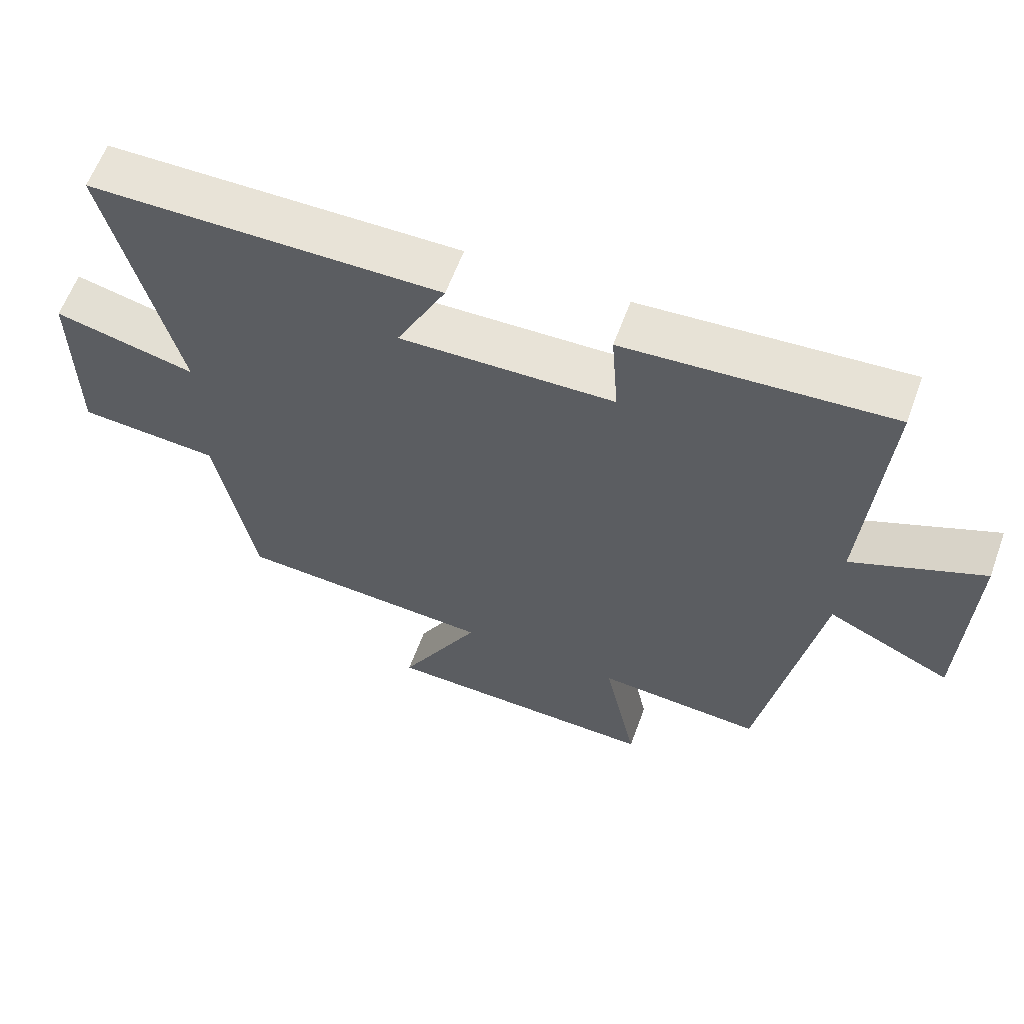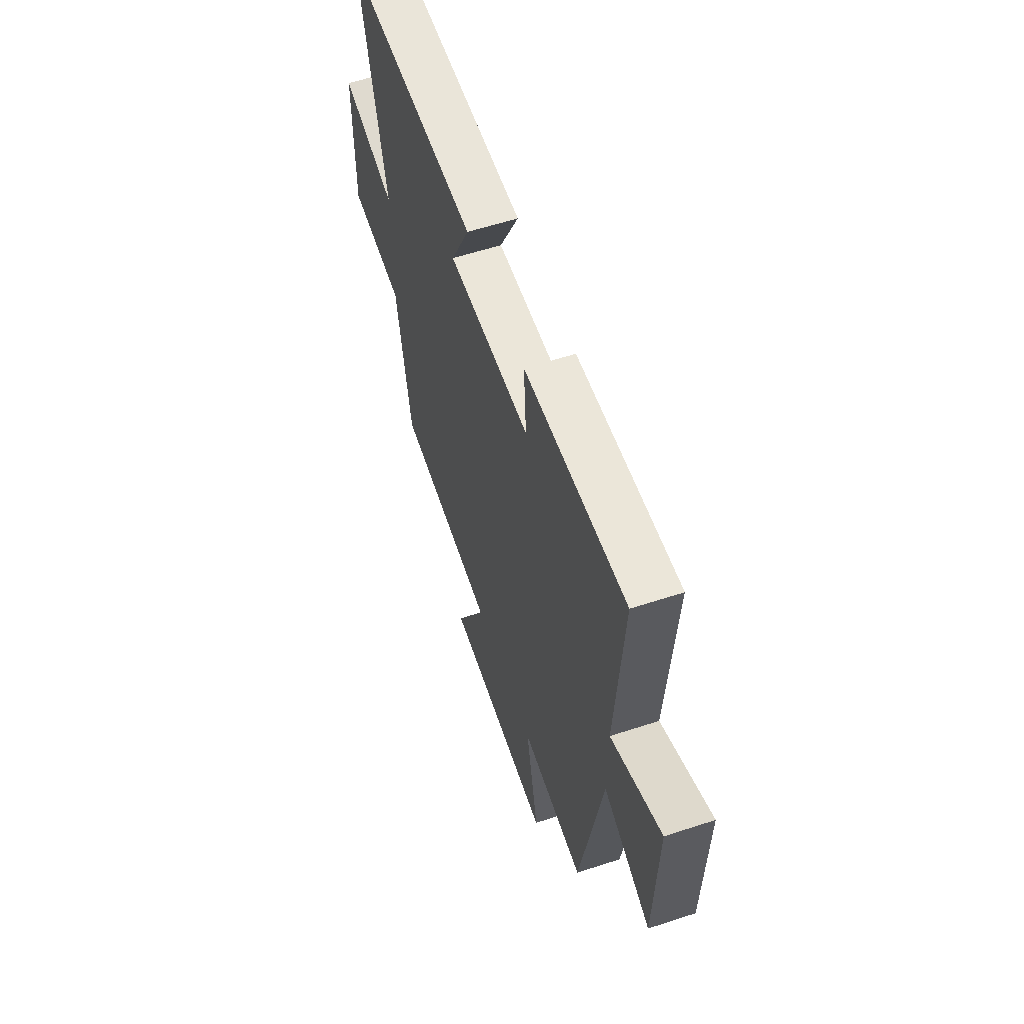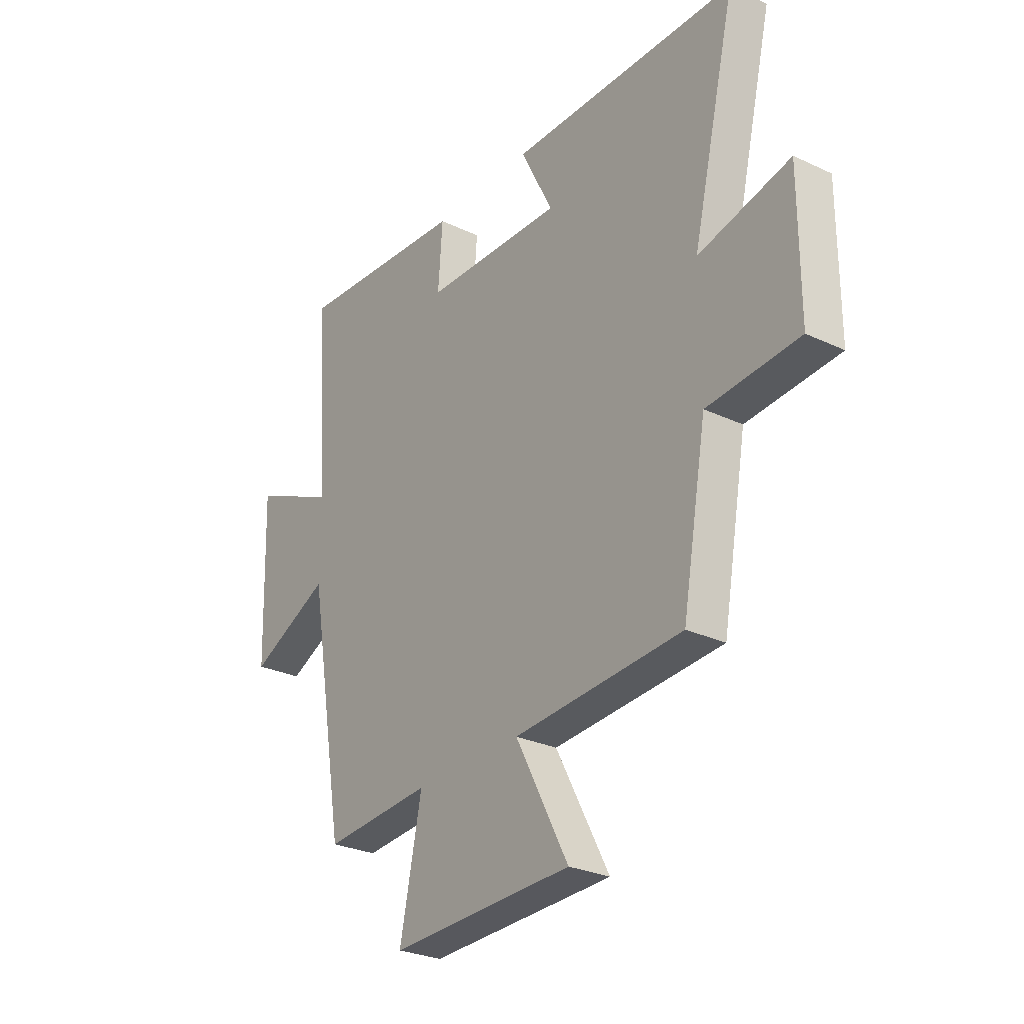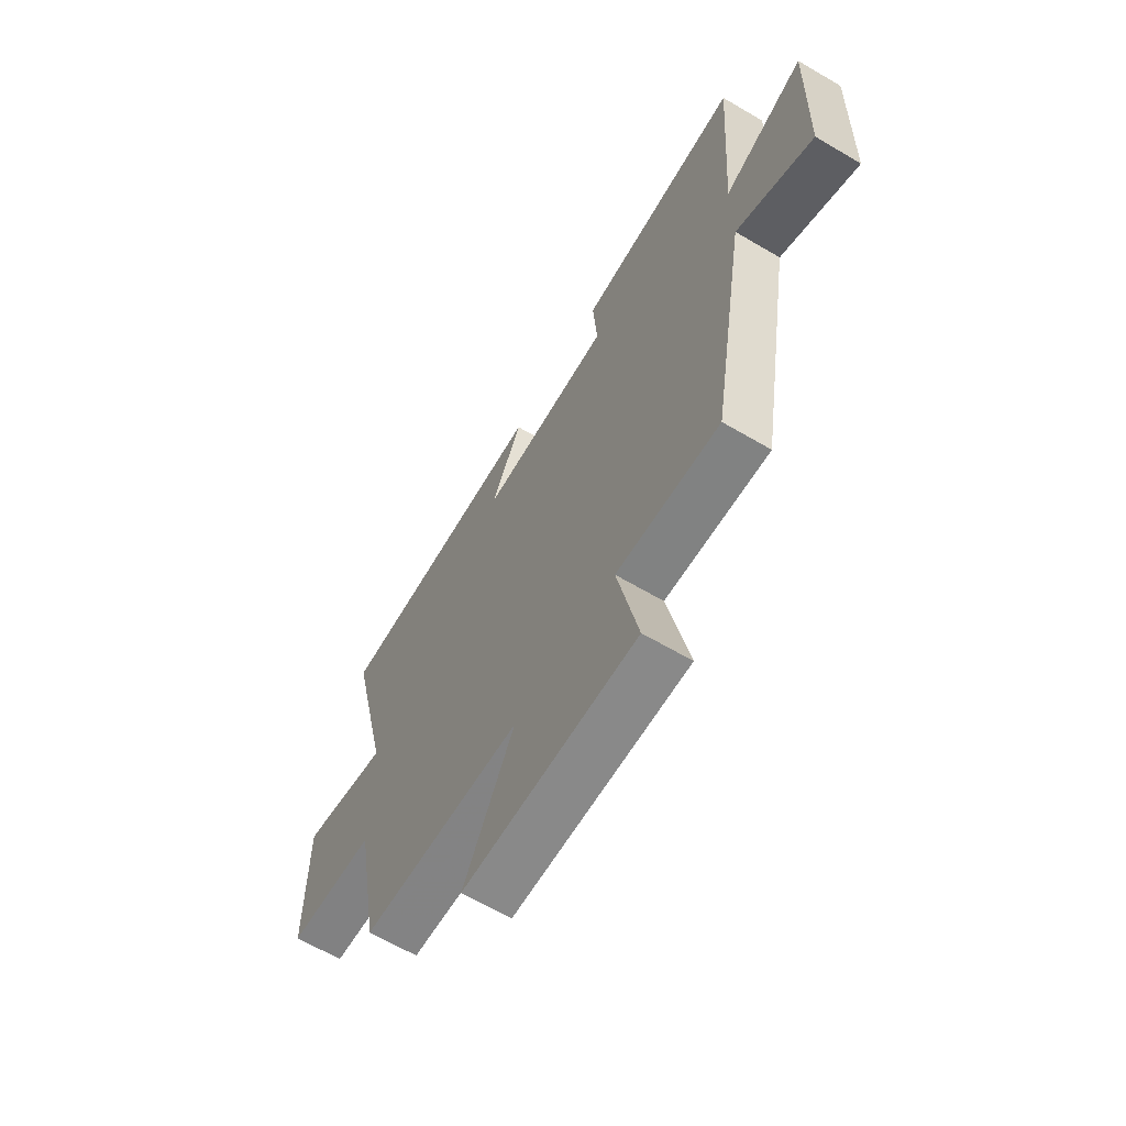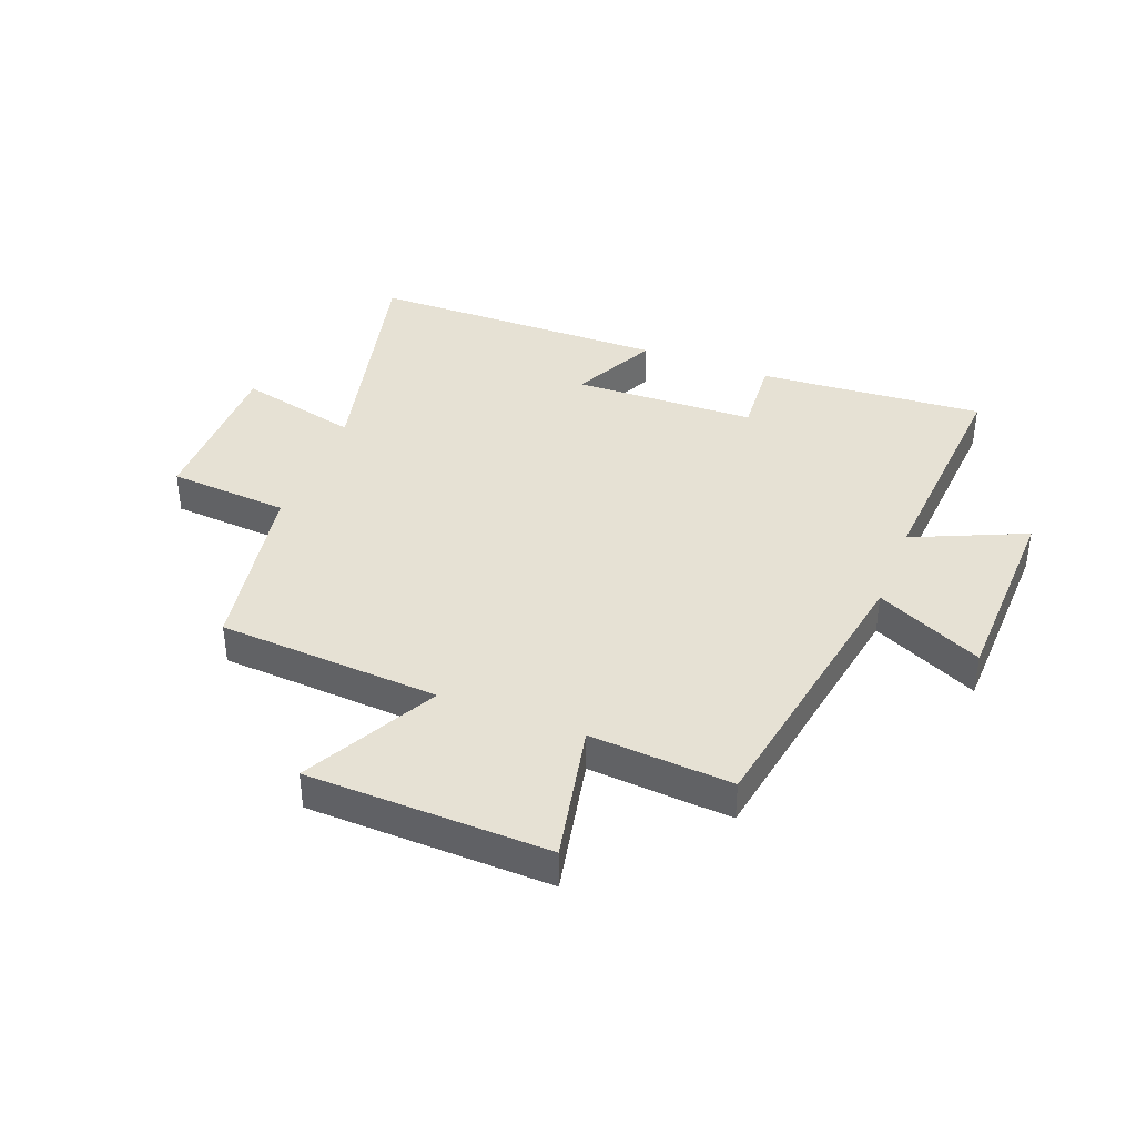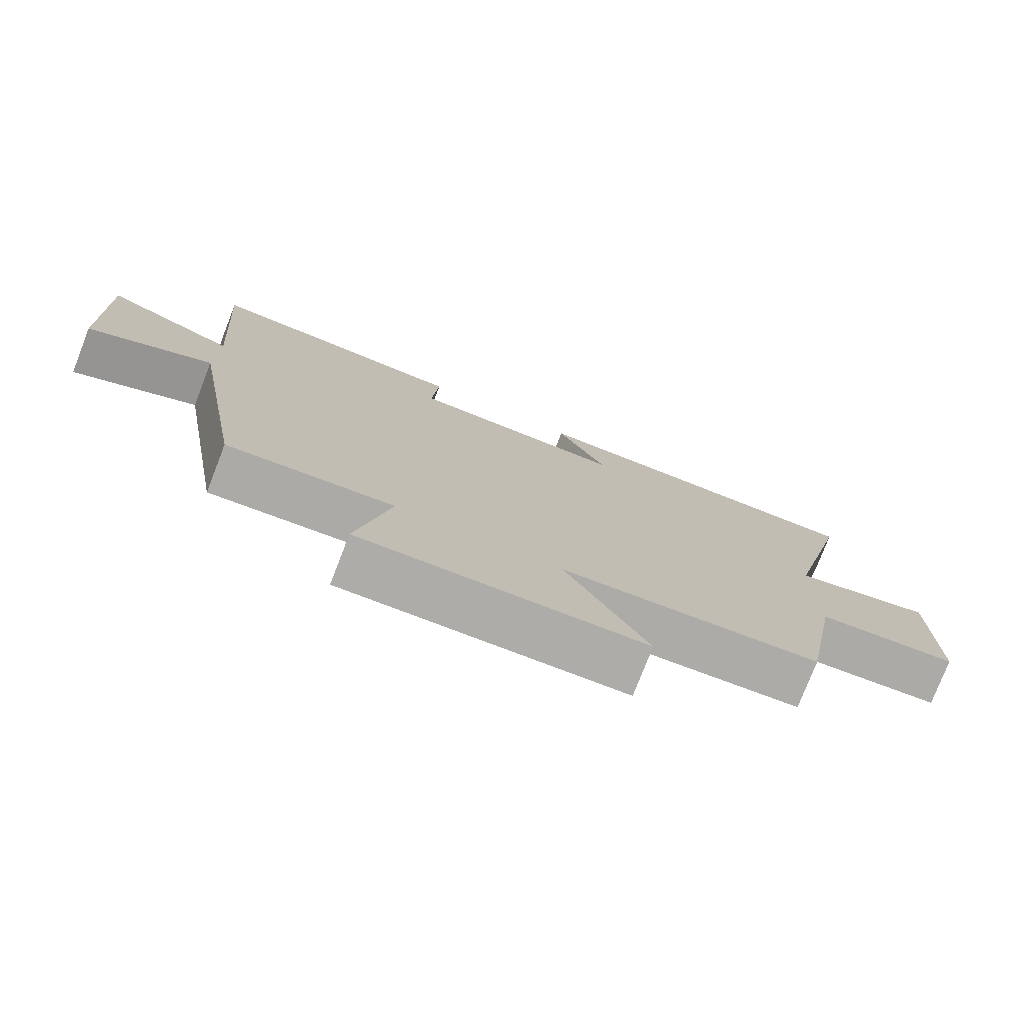
<metadata>
{"format":"obj","ext":"obj","renderer":"f3d","projection":"perspective","resolution":1024,"background":"white","views":[{"elev":61.5,"azim":-159.9,"up":"+Z"},{"elev":58.7,"azim":-108.7,"up":"+Z"},{"elev":-27.9,"azim":54.4,"up":"+Z"},{"elev":-64.3,"azim":-120.7,"up":"+Z"},{"elev":39.3,"azim":-158.8,"up":"+Y"},{"elev":-77.1,"azim":-21.3,"up":"+Z"}]}
</metadata>
<code>
v -0.528 0.07 0.529
v -0.143 0.07 0.5
v -0.153 0.07 0.364
v 0.159 0.07 0.354
v 0.087 0.07 0.5
v 0.599 0.07 0.494
v 0.5 0.07 0.078
v 0.706 0.07 0.127
v 0.706 0.07 -0.155
v 0.5 0.07 -0.17
v 0.445 0.07 -0.477
v 0.067 0.07 -0.5
v 0.186 0.07 -0.727
v -0.224 0.07 -0.737
v -0.175 0.07 -0.5
v -0.417 0.07 -0.517
v -0.5 0.07 -0.033
v -0.681 0.07 -0.118
v -0.691 0.07 0.218
v -0.5 0.07 0.133
v -0.528 0 0.529
v -0.143 0 0.5
v -0.153 0 0.364
v 0.159 0 0.354
v 0.087 0 0.5
v 0.599 0 0.494
v 0.5 0 0.078
v 0.706 0 0.127
v 0.706 0 -0.155
v 0.5 0 -0.17
v 0.445 0 -0.477
v 0.067 0 -0.5
v 0.186 0 -0.727
v -0.224 0 -0.737
v -0.175 0 -0.5
v -0.417 0 -0.517
v -0.5 0 -0.033
v -0.681 0 -0.118
v -0.691 0 0.218
v -0.5 0 0.133
f 17 18 19 20
f 15 16 17 20
f 15 20 1
f 12 13 14 15
f 10 11 12 15
f 10 15 1
f 7 8 9 10
f 4 5 6 7
f 3 4 7 10
f 1 2 3
f 1 3 10
f 40 39 38 37
f 40 37 36 35
f 21 40 35
f 35 34 33 32
f 35 32 31 30
f 21 35 30
f 30 29 28 27
f 27 26 25 24
f 30 27 24 23
f 23 22 21
f 30 23 21
f 1 21 22 2
f 2 22 23 3
f 3 23 24 4
f 4 24 25 5
f 5 25 26 6
f 6 26 27 7
f 7 27 28 8
f 8 28 29 9
f 9 29 30 10
f 10 30 31 11
f 11 31 32 12
f 12 32 33 13
f 13 33 34 14
f 14 34 35 15
f 15 35 36 16
f 16 36 37 17
f 17 37 38 18
f 18 38 39 19
f 19 39 40 20
f 20 40 21 1

</code>
